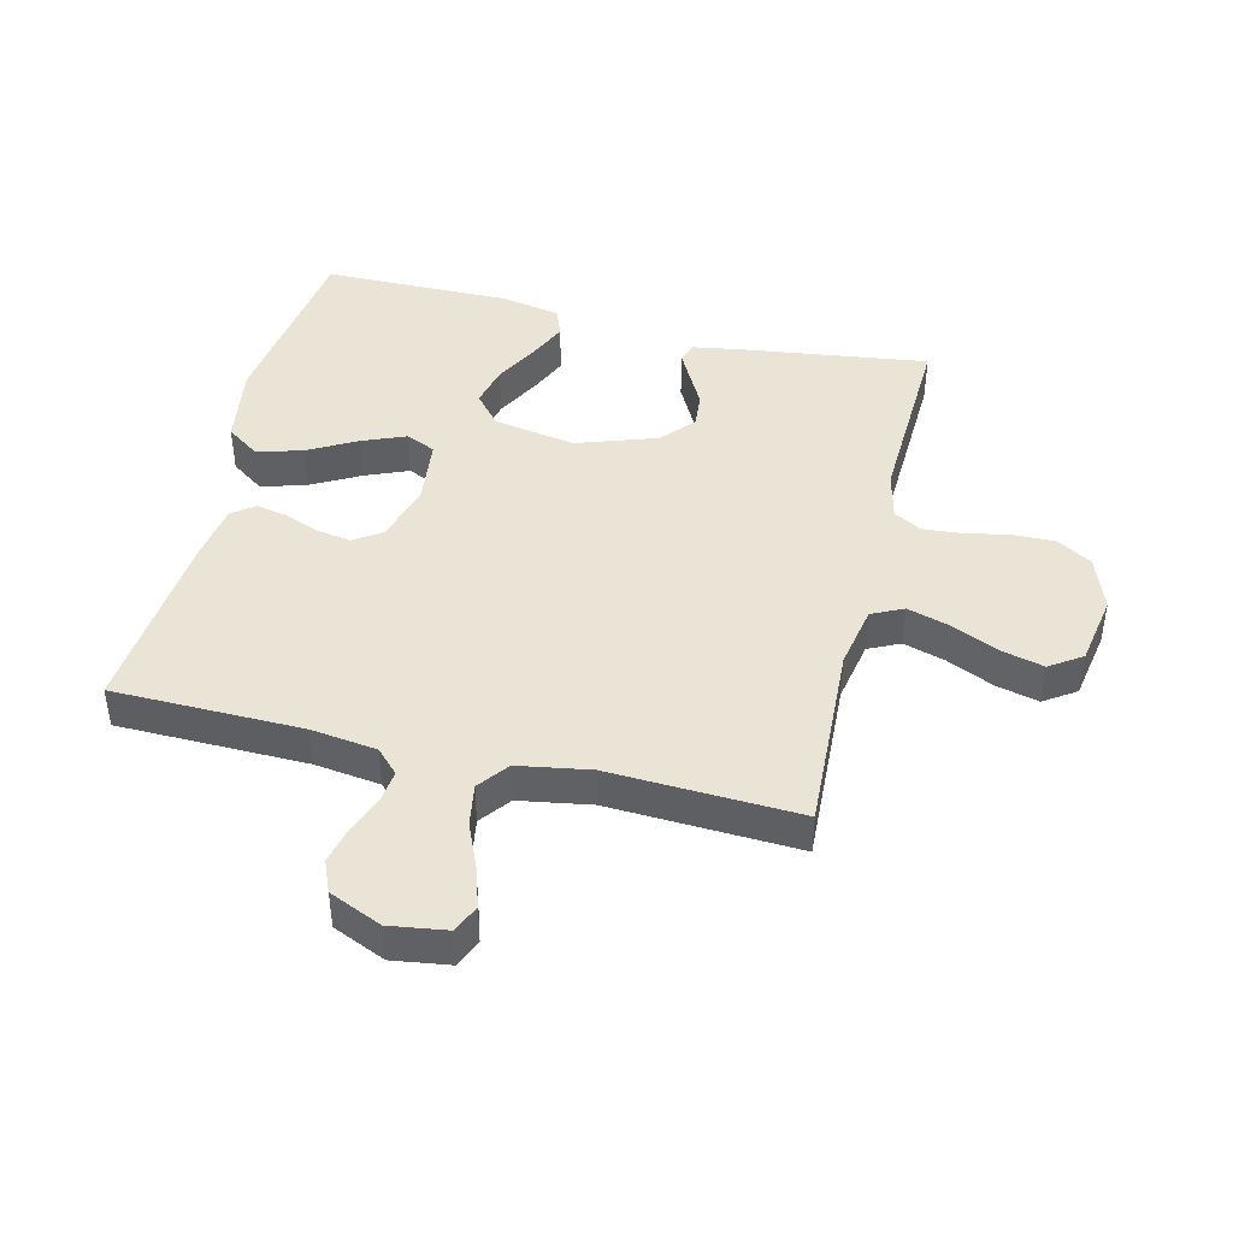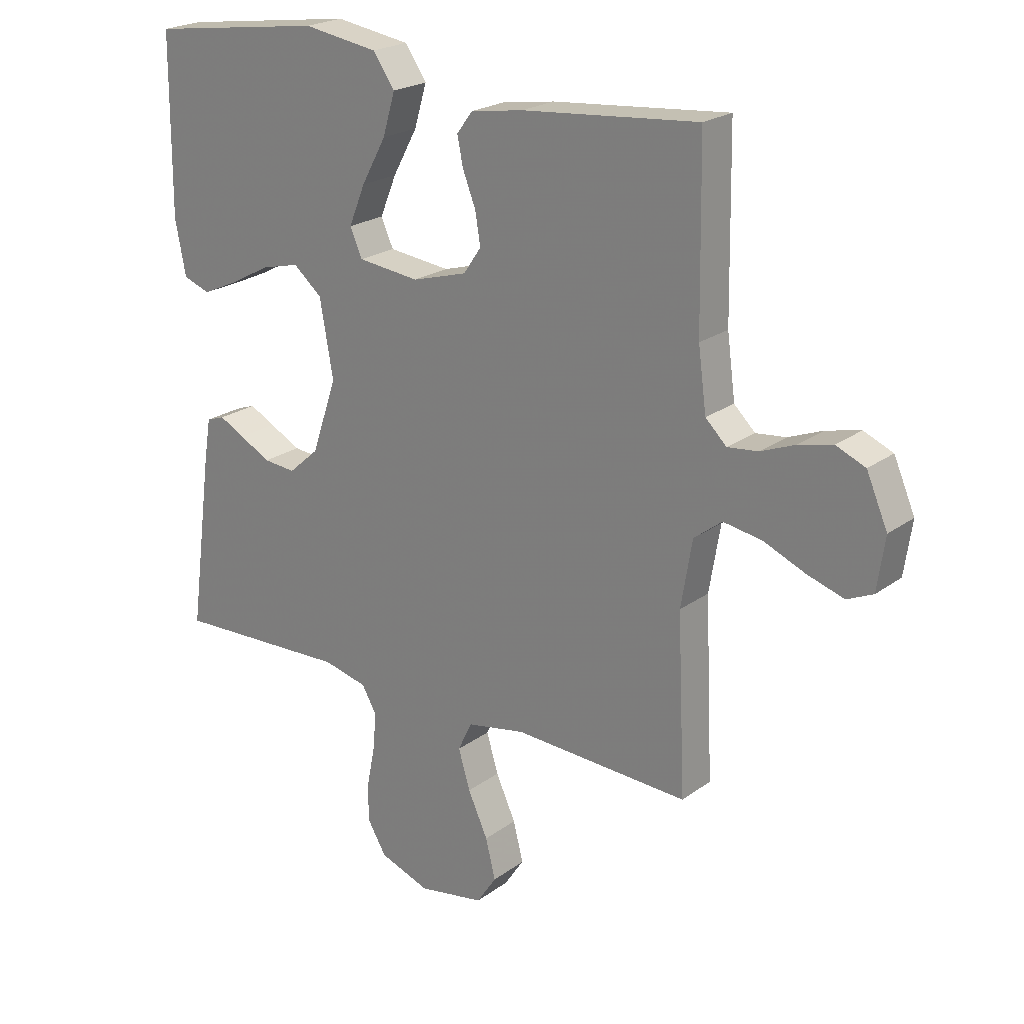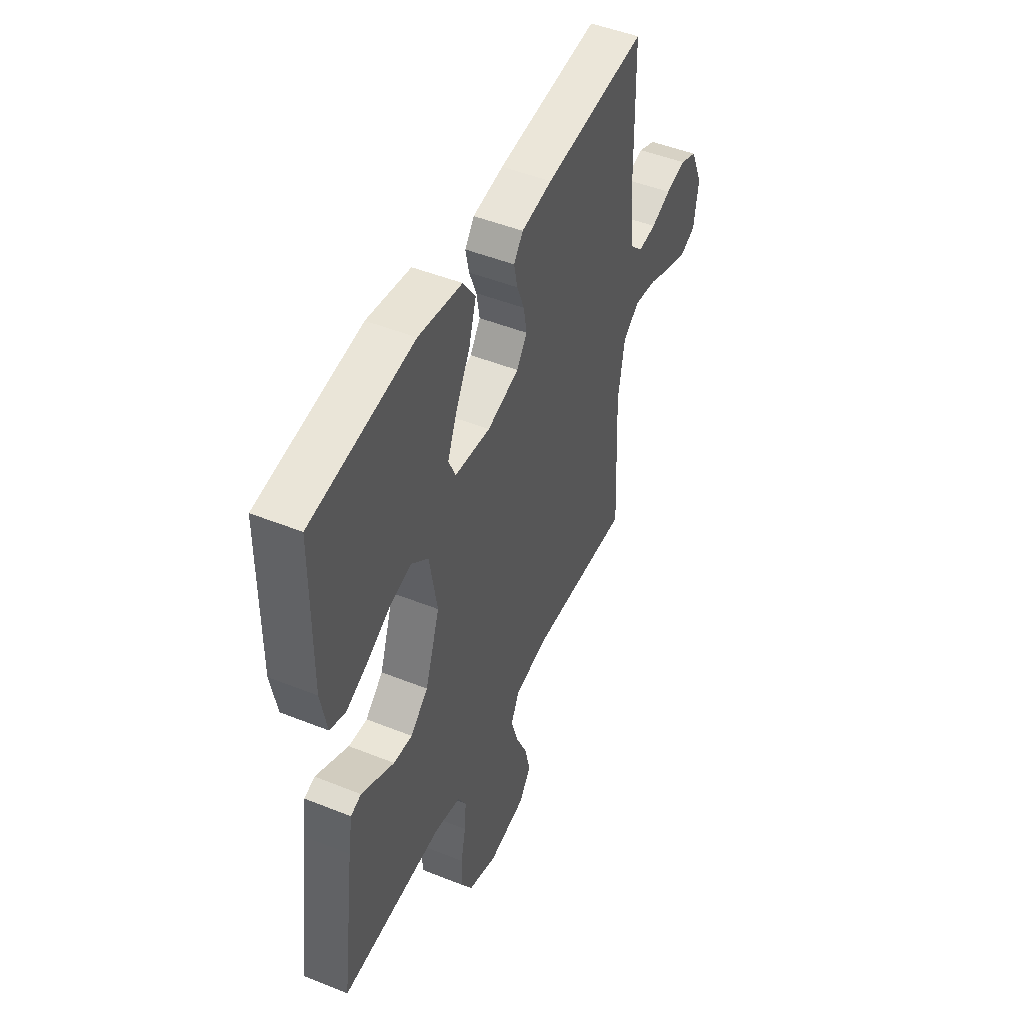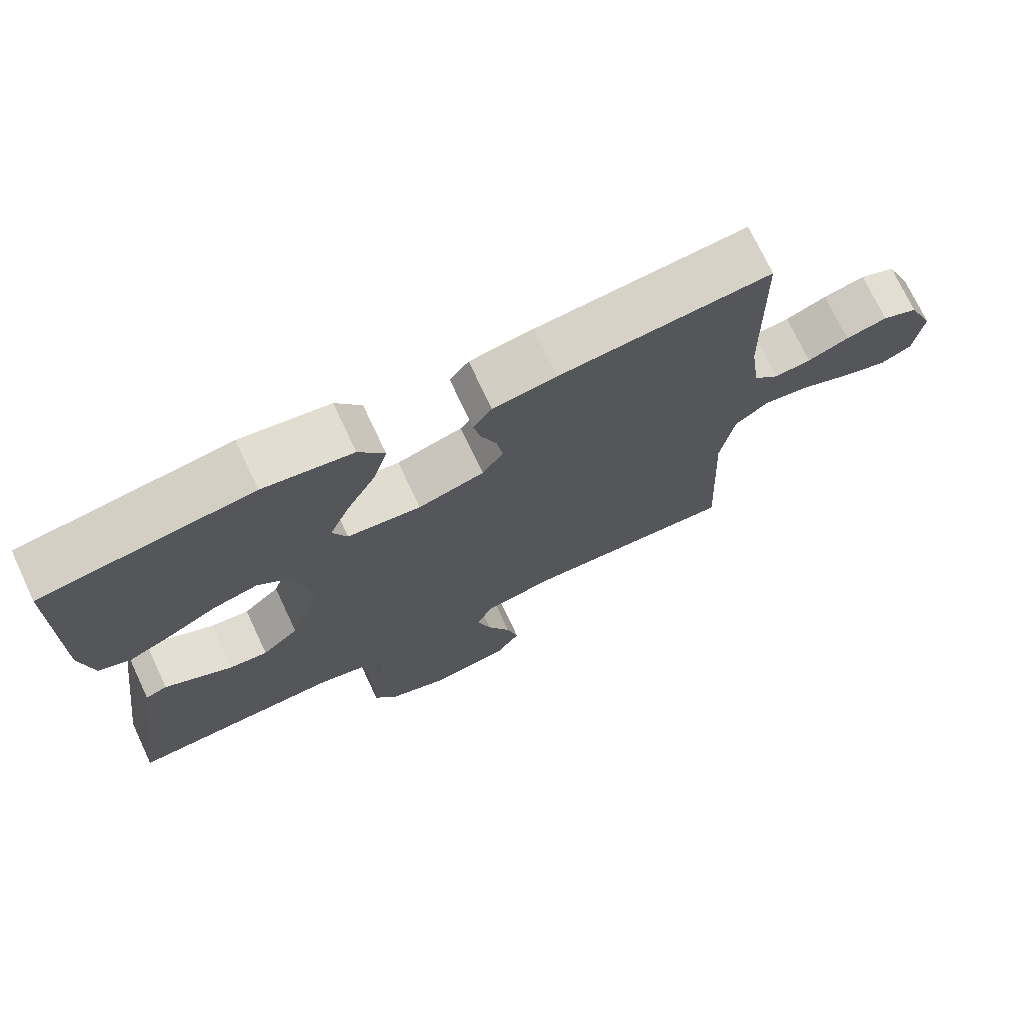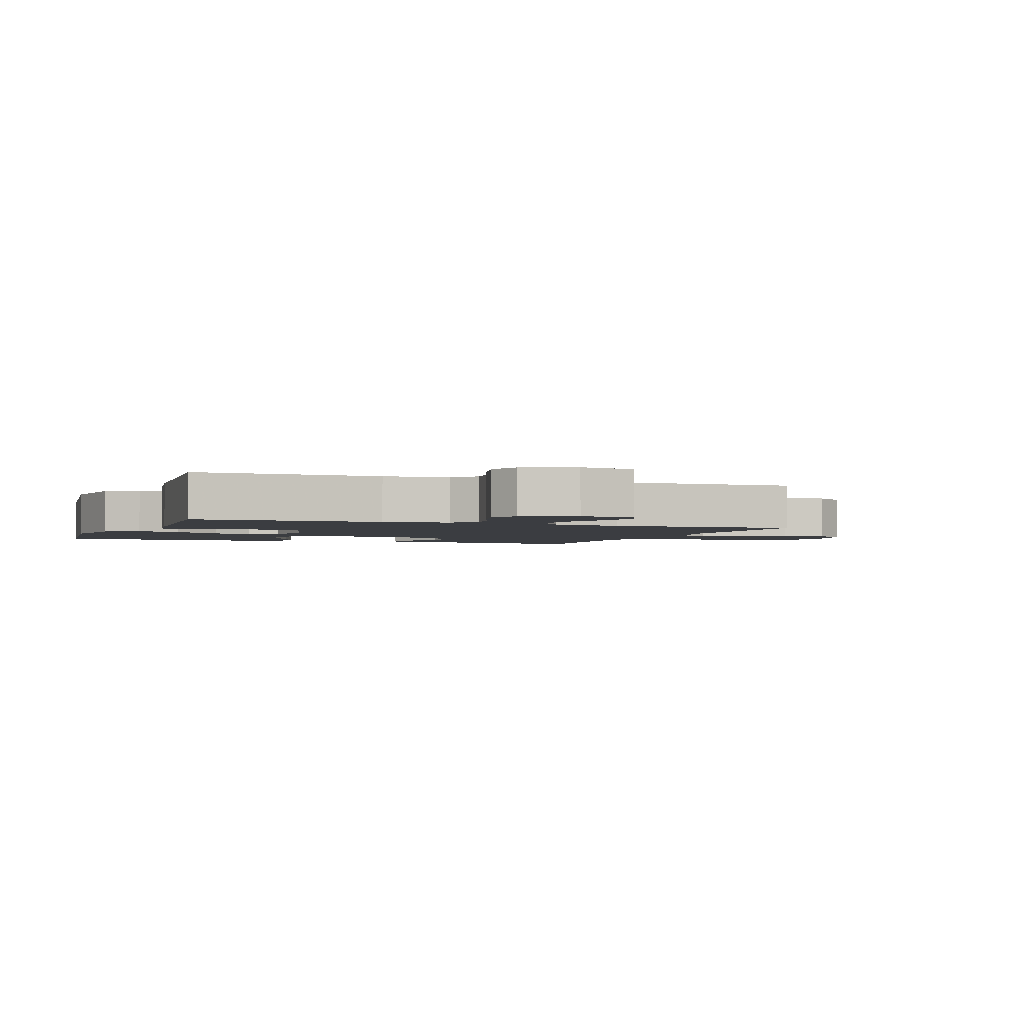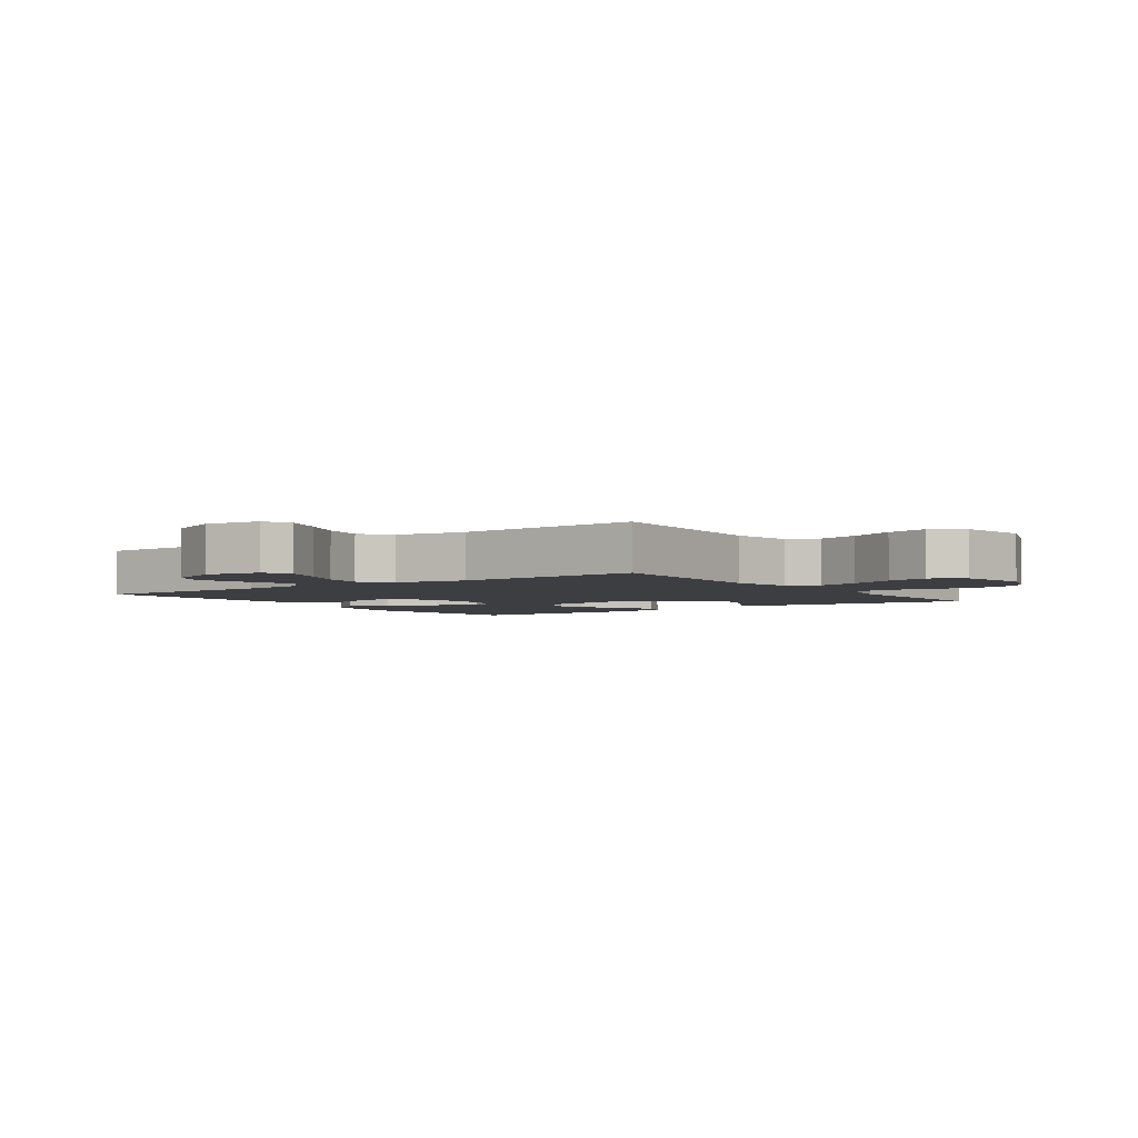
<metadata>
{"format":"obj","ext":"obj","renderer":"f3d","projection":"perspective","resolution":1024,"background":"white","views":[{"elev":43.7,"azim":103.6,"up":"+Y"},{"elev":22.1,"azim":38.7,"up":"+Z"},{"elev":48.1,"azim":-65.8,"up":"+Z"},{"elev":73.0,"azim":-25.2,"up":"+Z"},{"elev":-2.5,"azim":69.0,"up":"+Y"},{"elev":-3.5,"azim":125.5,"up":"+Y"}]}
</metadata>
<code>
v 0.5 0.07 0.5
v 0.505 0.07 0.2
v 0.519 0.07 0.096
v 0.555 0.07 0.061
v 0.607 0.07 0.067
v 0.665 0.07 0.09
v 0.724 0.07 0.104
v 0.774 0.07 0.083
v 0.81 0.07 0
v 0.797 0.07 -0.09
v 0.753 0.07 -0.11
v 0.69 0.07 -0.09
v 0.619 0.07 -0.06
v 0.553 0.07 -0.049
v 0.505 0.07 -0.086
v 0.486 0.07 -0.2
v 0.5 0.07 -0.5
v 0.2 0.07 -0.486
v 0.1 0.07 -0.505
v 0.076 0.07 -0.555
v 0.096 0.07 -0.622
v 0.13 0.07 -0.696
v 0.147 0.07 -0.764
v 0.113 0.07 -0.815
v 0 0.07 -0.835
v -0.086 0.07 -0.804
v -0.119 0.07 -0.749
v -0.118 0.07 -0.682
v -0.104 0.07 -0.612
v -0.099 0.07 -0.55
v -0.124 0.07 -0.506
v -0.2 0.07 -0.488
v -0.5 0.07 -0.5
v -0.46 0.07 -0.2
v -0.448 0.07 -0.127
v -0.417 0.07 -0.116
v -0.373 0.07 -0.139
v -0.32 0.07 -0.167
v -0.265 0.07 -0.172
v -0.213 0.07 -0.126
v -0.17 0.07 0
v -0.193 0.07 0.13
v -0.242 0.07 0.171
v -0.307 0.07 0.155
v -0.376 0.07 0.118
v -0.438 0.07 0.09
v -0.484 0.07 0.107
v -0.502 0.07 0.2
v -0.5 0.07 0.5
v -0.2 0.07 0.541
v -0.072 0.07 0.521
v -0.035 0.07 0.468
v -0.056 0.07 0.397
v -0.098 0.07 0.32
v -0.126 0.07 0.252
v -0.105 0.07 0.205
v 0 0.07 0.193
v 0.094 0.07 0.22
v 0.124 0.07 0.264
v 0.115 0.07 0.318
v 0.093 0.07 0.374
v 0.083 0.07 0.423
v 0.11 0.07 0.459
v 0.2 0.07 0.473
v 0.5 0 0.5
v 0.505 0 0.2
v 0.519 0 0.096
v 0.555 0 0.061
v 0.607 0 0.067
v 0.665 0 0.09
v 0.724 0 0.104
v 0.774 0 0.083
v 0.81 0 0
v 0.797 0 -0.09
v 0.753 0 -0.11
v 0.69 0 -0.09
v 0.619 0 -0.06
v 0.553 0 -0.049
v 0.505 0 -0.086
v 0.486 0 -0.2
v 0.5 0 -0.5
v 0.2 0 -0.486
v 0.1 0 -0.505
v 0.076 0 -0.555
v 0.096 0 -0.622
v 0.13 0 -0.696
v 0.147 0 -0.764
v 0.113 0 -0.815
v 0 0 -0.835
v -0.086 0 -0.804
v -0.119 0 -0.749
v -0.118 0 -0.682
v -0.104 0 -0.612
v -0.099 0 -0.55
v -0.124 0 -0.506
v -0.2 0 -0.488
v -0.5 0 -0.5
v -0.46 0 -0.2
v -0.448 0 -0.127
v -0.417 0 -0.116
v -0.373 0 -0.139
v -0.32 0 -0.167
v -0.265 0 -0.172
v -0.213 0 -0.126
v -0.17 0 0
v -0.193 0 0.13
v -0.242 0 0.171
v -0.307 0 0.155
v -0.376 0 0.118
v -0.438 0 0.09
v -0.484 0 0.107
v -0.502 0 0.2
v -0.5 0 0.5
v -0.2 0 0.541
v -0.072 0 0.521
v -0.035 0 0.468
v -0.056 0 0.397
v -0.098 0 0.32
v -0.126 0 0.252
v -0.105 0 0.205
v 0 0 0.193
v 0.094 0 0.22
v 0.124 0 0.264
v 0.115 0 0.318
v 0.093 0 0.374
v 0.083 0 0.423
v 0.11 0 0.459
v 0.2 0 0.473
f 64 1 2
f 63 64 2
f 62 63 2
f 61 62 2
f 60 61 2
f 59 60 2 3
f 58 59 3 4
f 57 58 4
f 56 57 4
f 52 53 54
f 51 52 54
f 50 51 54
f 49 50 54
f 48 49 54
f 47 48 54
f 46 47 54
f 45 46 54
f 44 45 54
f 43 44 54 55
f 42 43 55 56
f 36 37 38
f 35 36 38
f 34 35 38
f 33 34 38
f 32 33 38
f 31 32 38 39
f 30 31 39 40
f 27 28 29
f 26 27 29
f 25 26 29
f 24 25 29
f 23 24 29
f 22 23 29
f 21 22 29
f 20 21 29 30
f 30 40 41
f 20 30 41
f 19 20 41
f 16 17 18
f 41 42 56
f 19 41 56
f 18 19 56
f 16 18 56
f 15 16 56
f 11 12 13
f 10 11 13
f 9 10 13
f 8 9 13
f 7 8 13
f 6 7 13
f 5 6 13
f 14 15 56 4
f 4 5 13 14
f 66 65 128
f 66 128 127
f 66 127 126
f 66 126 125
f 66 125 124
f 67 66 124 123
f 68 67 123 122
f 68 122 121
f 68 121 120
f 118 117 116
f 118 116 115
f 118 115 114
f 118 114 113
f 118 113 112
f 118 112 111
f 118 111 110
f 118 110 109
f 118 109 108
f 119 118 108 107
f 120 119 107 106
f 102 101 100
f 102 100 99
f 102 99 98
f 102 98 97
f 102 97 96
f 103 102 96 95
f 104 103 95 94
f 93 92 91
f 93 91 90
f 93 90 89
f 93 89 88
f 93 88 87
f 93 87 86
f 93 86 85
f 94 93 85 84
f 105 104 94
f 105 94 84
f 105 84 83
f 82 81 80
f 120 106 105
f 120 105 83
f 120 83 82
f 120 82 80
f 120 80 79
f 77 76 75
f 77 75 74
f 77 74 73
f 77 73 72
f 77 72 71
f 77 71 70
f 77 70 69
f 68 120 79 78
f 78 77 69 68
f 1 65 66 2
f 2 66 67 3
f 3 67 68 4
f 4 68 69 5
f 5 69 70 6
f 6 70 71 7
f 7 71 72 8
f 8 72 73 9
f 9 73 74 10
f 10 74 75 11
f 11 75 76 12
f 12 76 77 13
f 13 77 78 14
f 14 78 79 15
f 15 79 80 16
f 16 80 81 17
f 17 81 82 18
f 18 82 83 19
f 19 83 84 20
f 20 84 85 21
f 21 85 86 22
f 22 86 87 23
f 23 87 88 24
f 24 88 89 25
f 25 89 90 26
f 26 90 91 27
f 27 91 92 28
f 28 92 93 29
f 29 93 94 30
f 30 94 95 31
f 31 95 96 32
f 32 96 97 33
f 33 97 98 34
f 34 98 99 35
f 35 99 100 36
f 36 100 101 37
f 37 101 102 38
f 38 102 103 39
f 39 103 104 40
f 40 104 105 41
f 41 105 106 42
f 42 106 107 43
f 43 107 108 44
f 44 108 109 45
f 45 109 110 46
f 46 110 111 47
f 47 111 112 48
f 48 112 113 49
f 49 113 114 50
f 50 114 115 51
f 51 115 116 52
f 52 116 117 53
f 53 117 118 54
f 54 118 119 55
f 55 119 120 56
f 56 120 121 57
f 57 121 122 58
f 58 122 123 59
f 59 123 124 60
f 60 124 125 61
f 61 125 126 62
f 62 126 127 63
f 63 127 128 64
f 64 128 65 1

</code>
